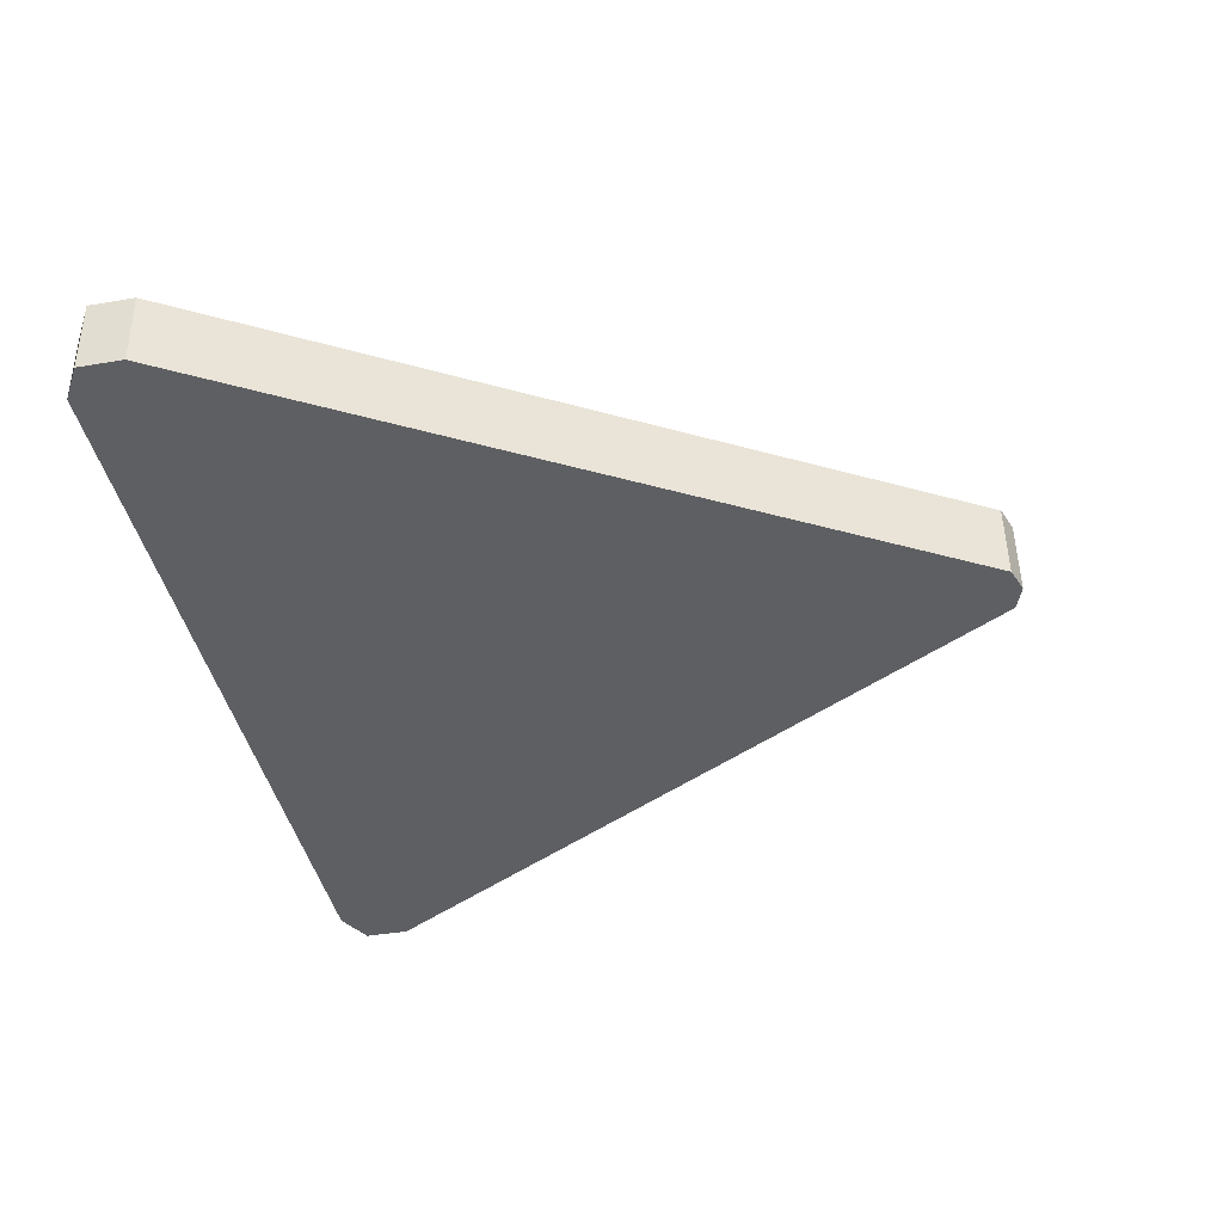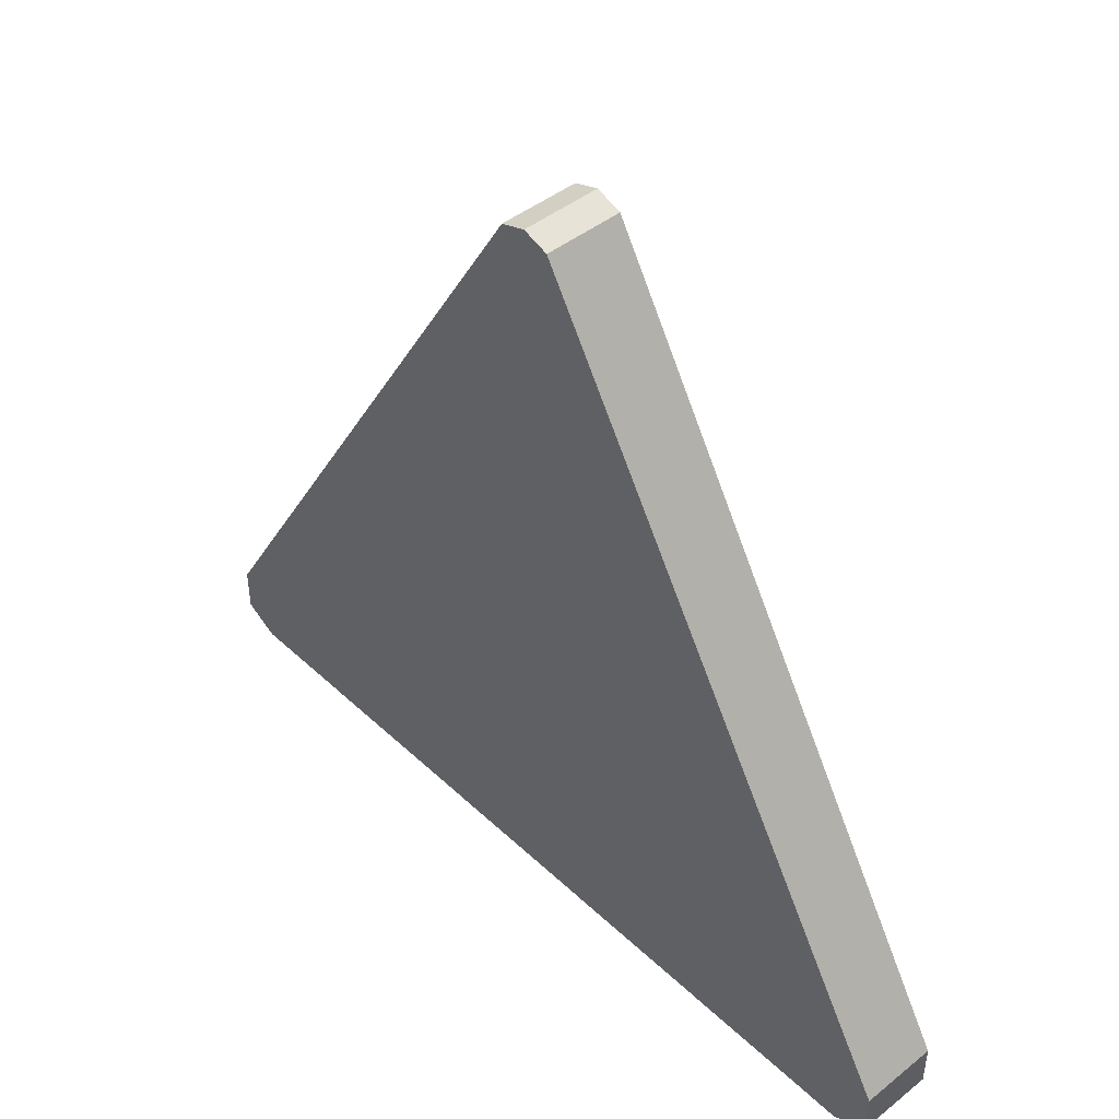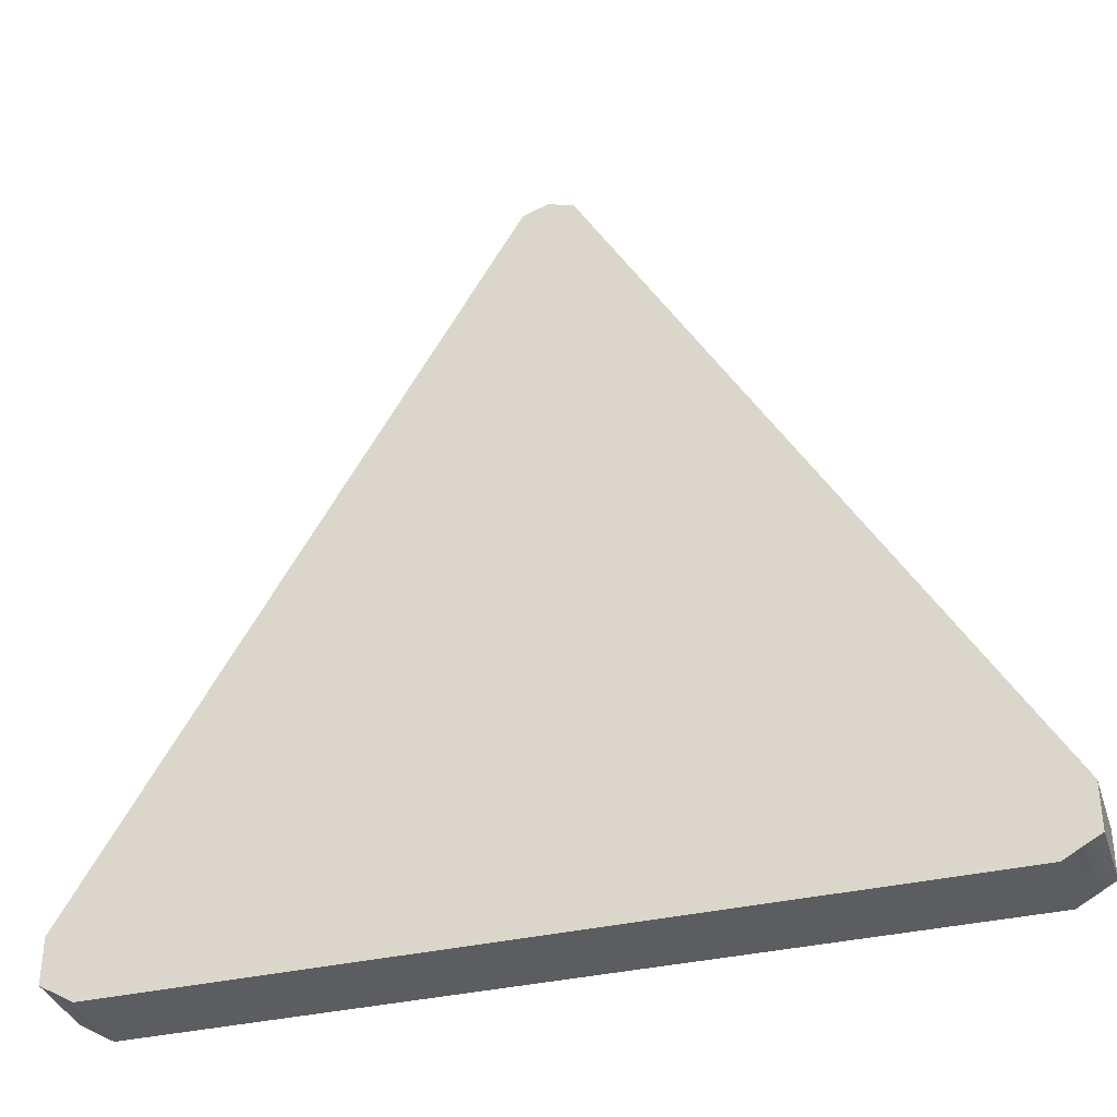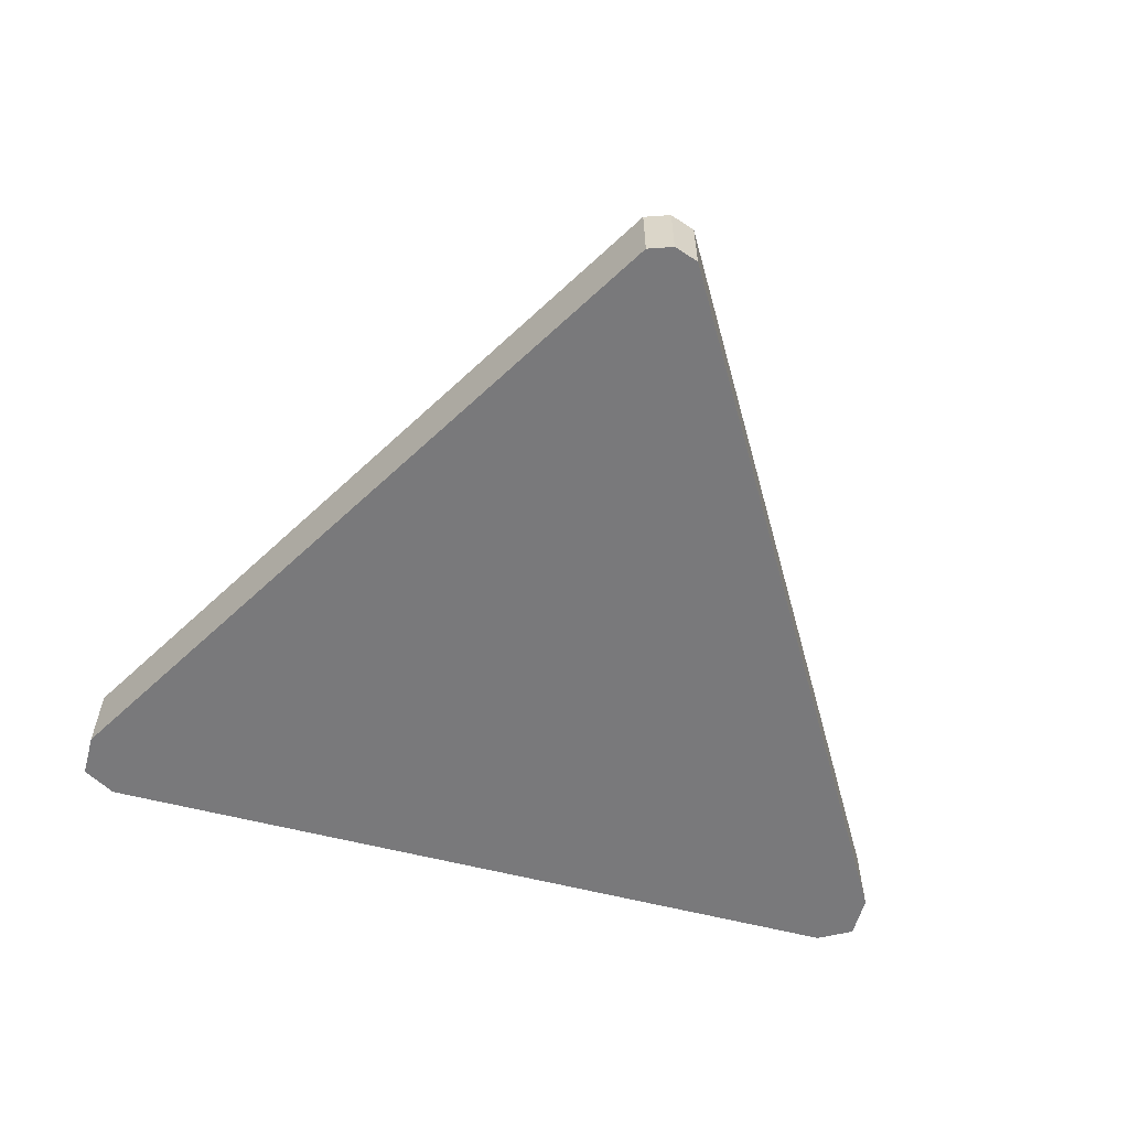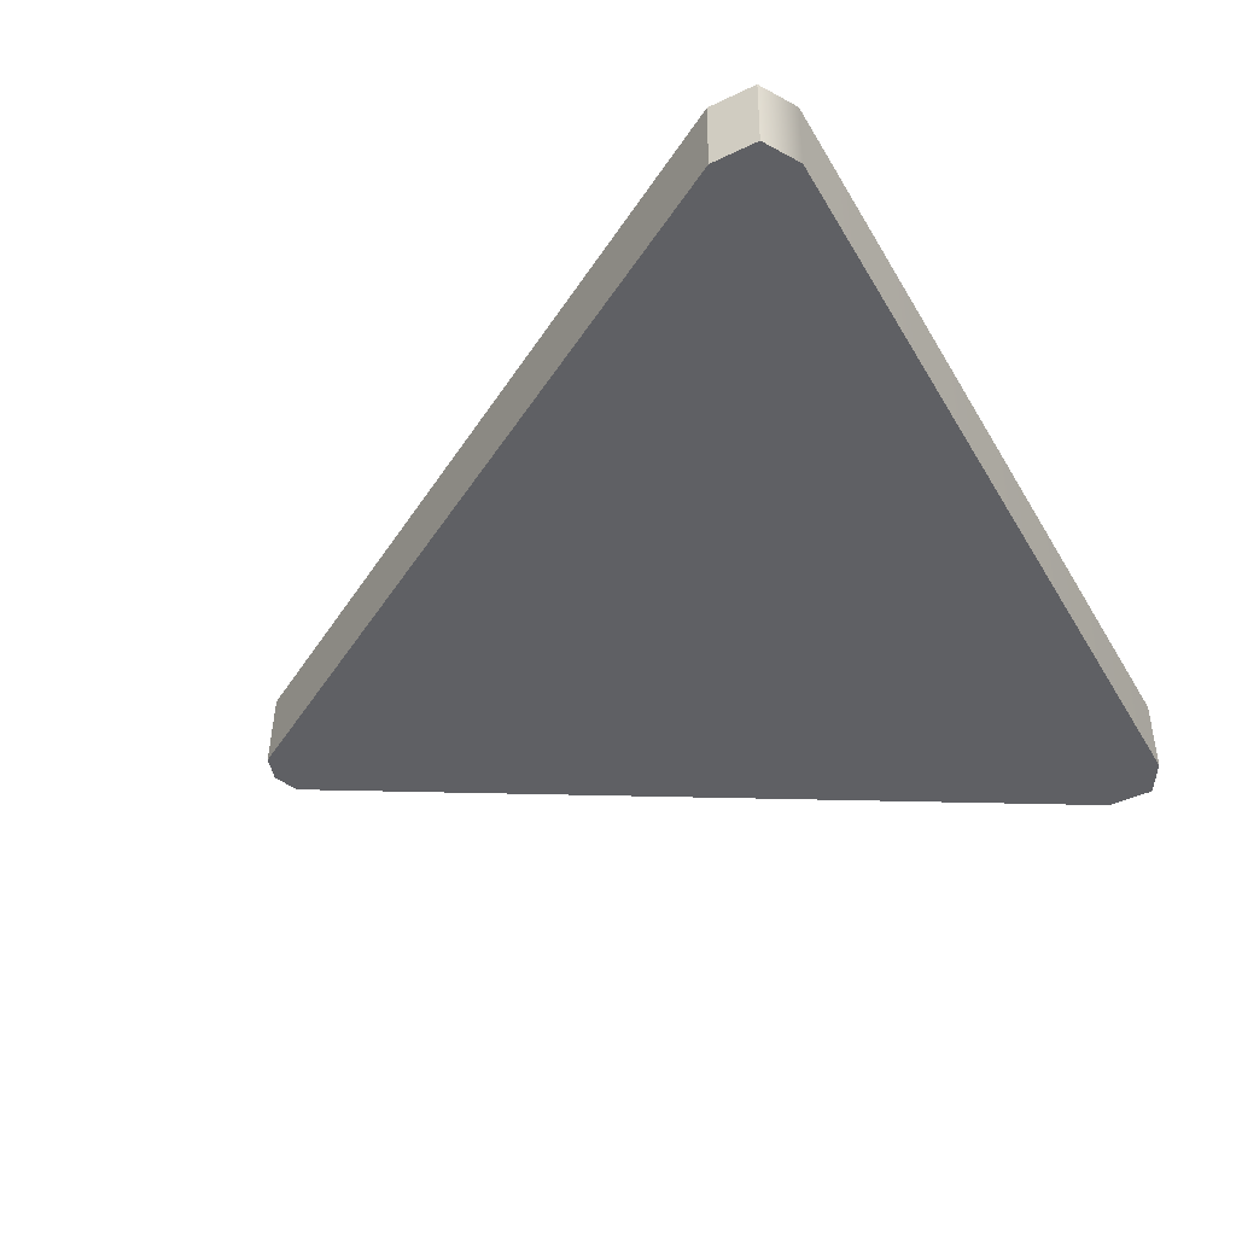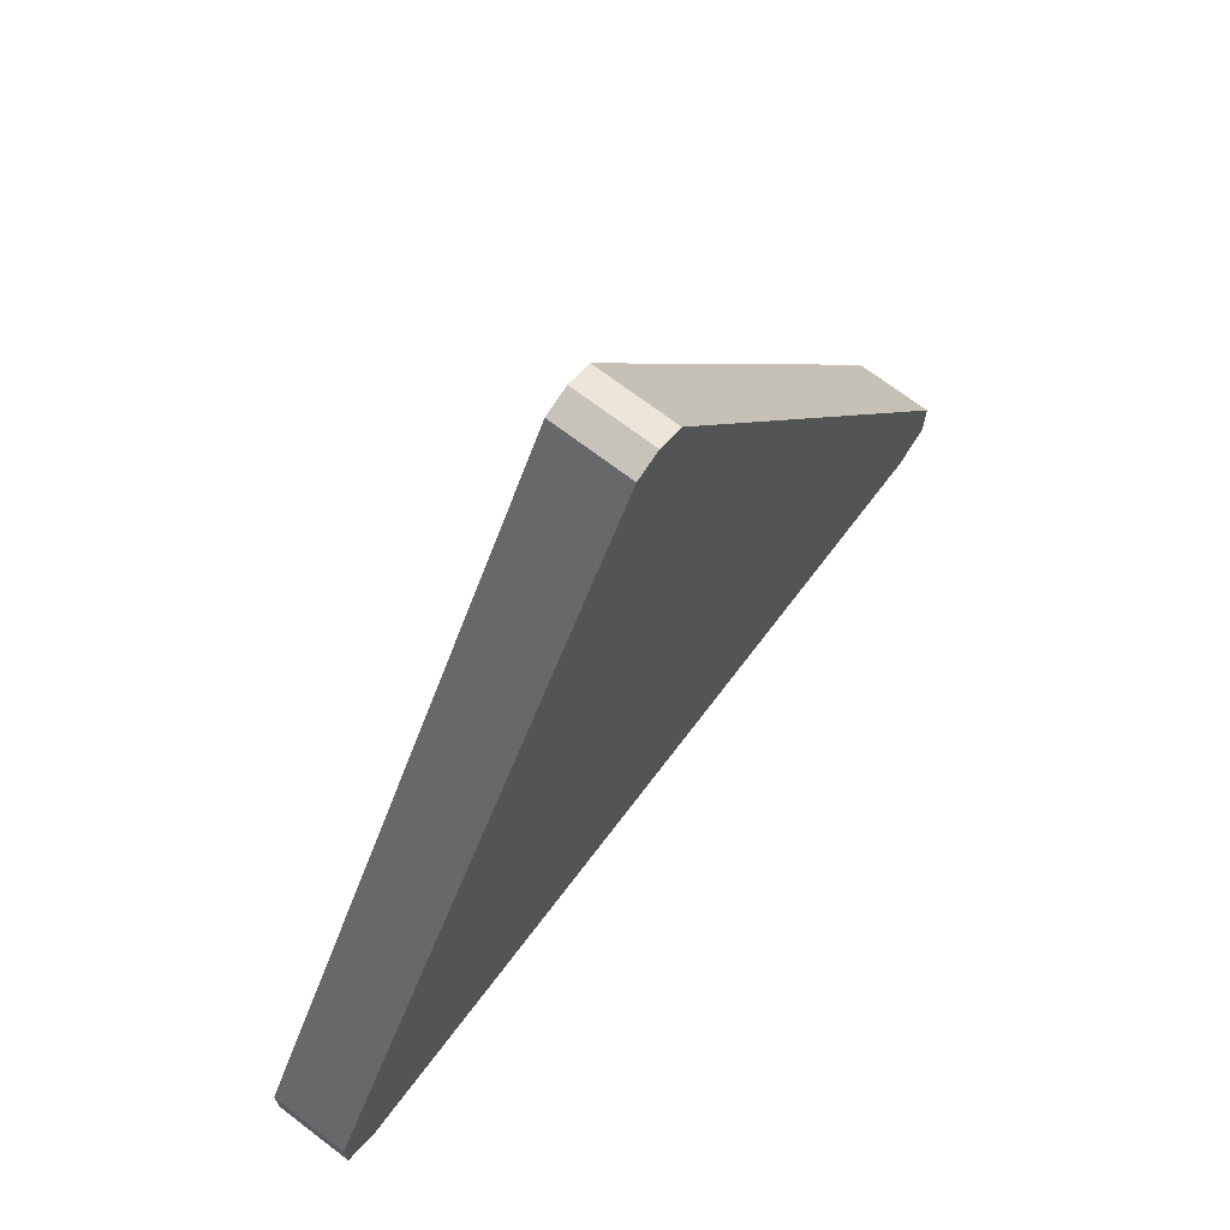
<metadata>
{"format":"obj","ext":"obj","renderer":"f3d","projection":"perspective","resolution":1024,"background":"white","views":[{"elev":-41.0,"azim":101.7,"up":"+Z"},{"elev":45.5,"azim":-133.0,"up":"+Y"},{"elev":-35.2,"azim":-162.7,"up":"+Y"},{"elev":-57.9,"azim":164.9,"up":"+Z"},{"elev":-44.8,"azim":-61.1,"up":"+Z"},{"elev":69.7,"azim":-52.9,"up":"+Y"}]}
</metadata>
<code>
o model_3156
v 0.5513 0.04666 -0.5
v 0.5513 0.1031 -0.5
v 0.5511 0.1017 -0.4024
v 0.5511 0.04525 -0.4024
v -0.002379 0.996 -0.5
v -0.03437 0.9849 -0.5
v -0.03455 0.9835 -0.4024
v -0.002532 0.9946 -0.4024
v 0.5089 0.022 -0.5
v 0.5513 0.04666 -0.5
v 0.5511 0.04525 -0.4024
v 0.5088 0.02058 -0.4024
v 0.5513 0.1031 -0.5
v 0.02963 0.9849 -0.5
v 0.02944 0.9835 -0.4024
v 0.5511 0.1017 -0.4024
v -0.03455 0.9835 -0.4024
v -0.03437 0.9849 -0.5
v -0.5512 0.1031 -0.5
v -0.5514 0.1017 -0.4024
v -0.5071 0.022 -0.5
v 0.5089 0.022 -0.5
v 0.5088 0.02058 -0.4024
v -0.5073 0.02058 -0.4024
v -0.5512 0.1031 -0.5
v -0.5512 0.04666 -0.5
v -0.5514 0.04525 -0.4024
v -0.5514 0.1017 -0.4024
v 0.5511 0.1017 -0.4024
v 0.5107 0.07646 -0.4024
v 0.5088 0.02058 -0.4024
v 0.5511 0.04525 -0.4024
v -0.5512 0.1031 -0.5
v -0.5071 0.022 -0.5
v -0.5512 0.04666 -0.5
v -0.5512 0.04666 -0.5
v -0.5514 0.04525 -0.4024
v 0.02963 0.9849 -0.5
v -0.002379 0.996 -0.5
v -0.002532 0.9946 -0.4024
v 0.02944 0.9835 -0.4024
v -0.002532 0.9946 -0.4024
v -0.5101 0.07646 -0.4024
v 0.5107 0.07646 -0.4024
v -0.5514 0.04525 -0.4024
v -0.5073 0.02058 -0.4024
v -0.5514 0.1017 -0.4024
v 0.02963 0.9849 -0.5
v -0.03437 0.9849 -0.5
v -0.002379 0.996 -0.5
v 0.5513 0.1031 -0.5
v 0.5089 0.022 -0.5
v 0.5513 0.04666 -0.5
v 0.02944 0.9835 -0.4024
v 0.5511 0.1017 -0.4024
v -0.03455 0.9835 -0.4024
v 0.5088 0.02058 -0.4024
g surface_000
f 44 46 57
f 44 43 46
f 45 46 43
f 45 43 47
f 47 43 42
f 47 42 56
f 42 43 44
f 54 42 44
f 54 44 55
f 52 51 53
f 48 51 52
f 48 52 34
f 48 34 33
f 48 33 49
f 48 49 50
f 33 34 35
f 38 40 41
f 38 39 40
f 36 24 37
f 36 21 24
f 21 23 24
f 21 22 23
f 29 31 32
f 29 30 31
f 25 27 28
f 25 26 27
f 17 19 20
f 17 18 19
f 13 15 16
f 13 14 15
f 9 11 12
f 9 10 11
f 5 7 8
f 5 6 7
f 1 3 4
f 1 2 3

</code>
